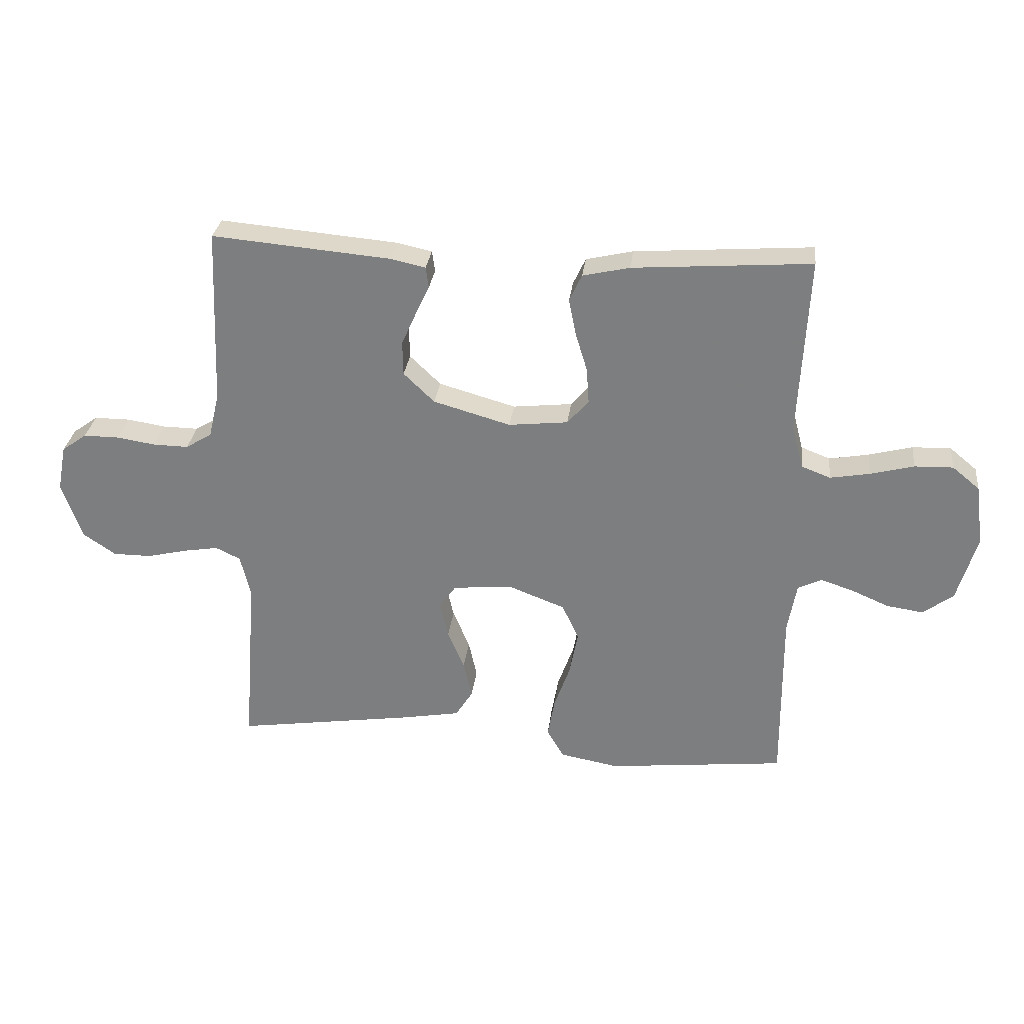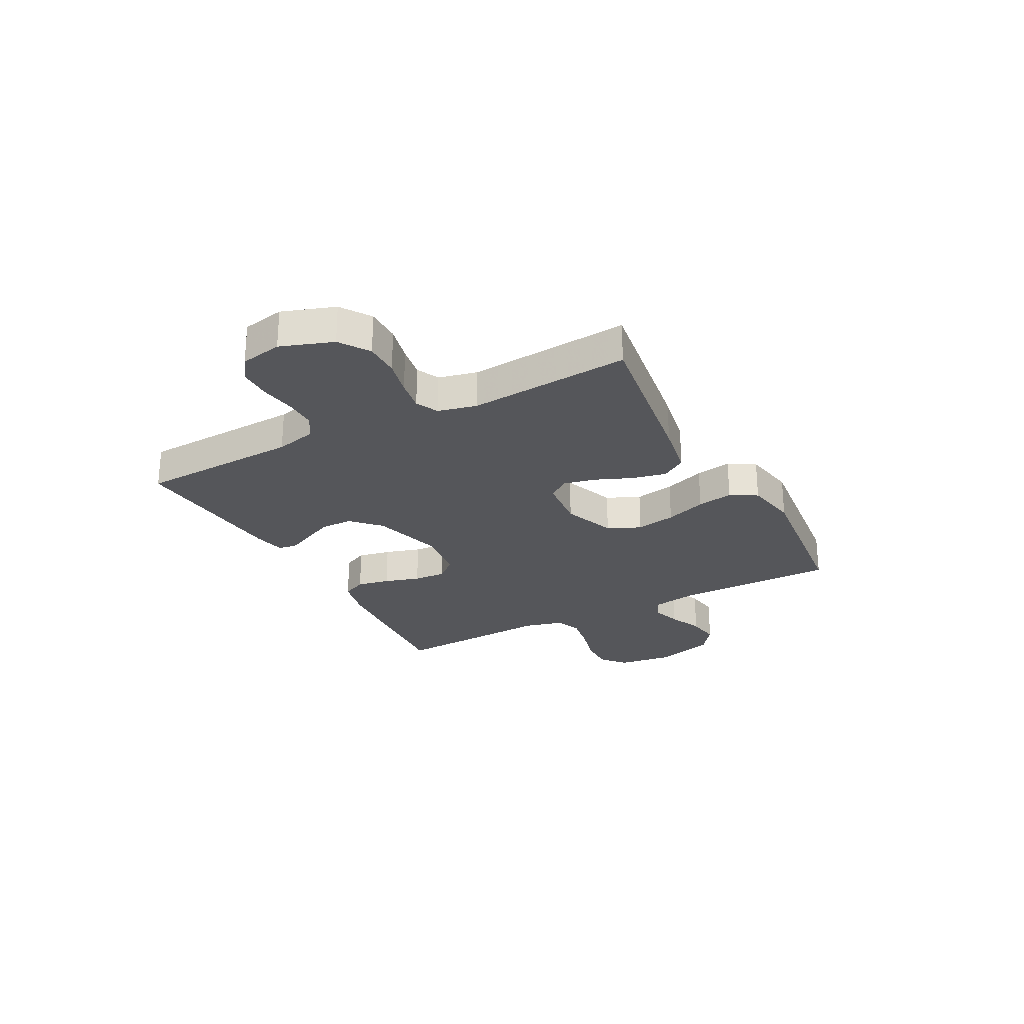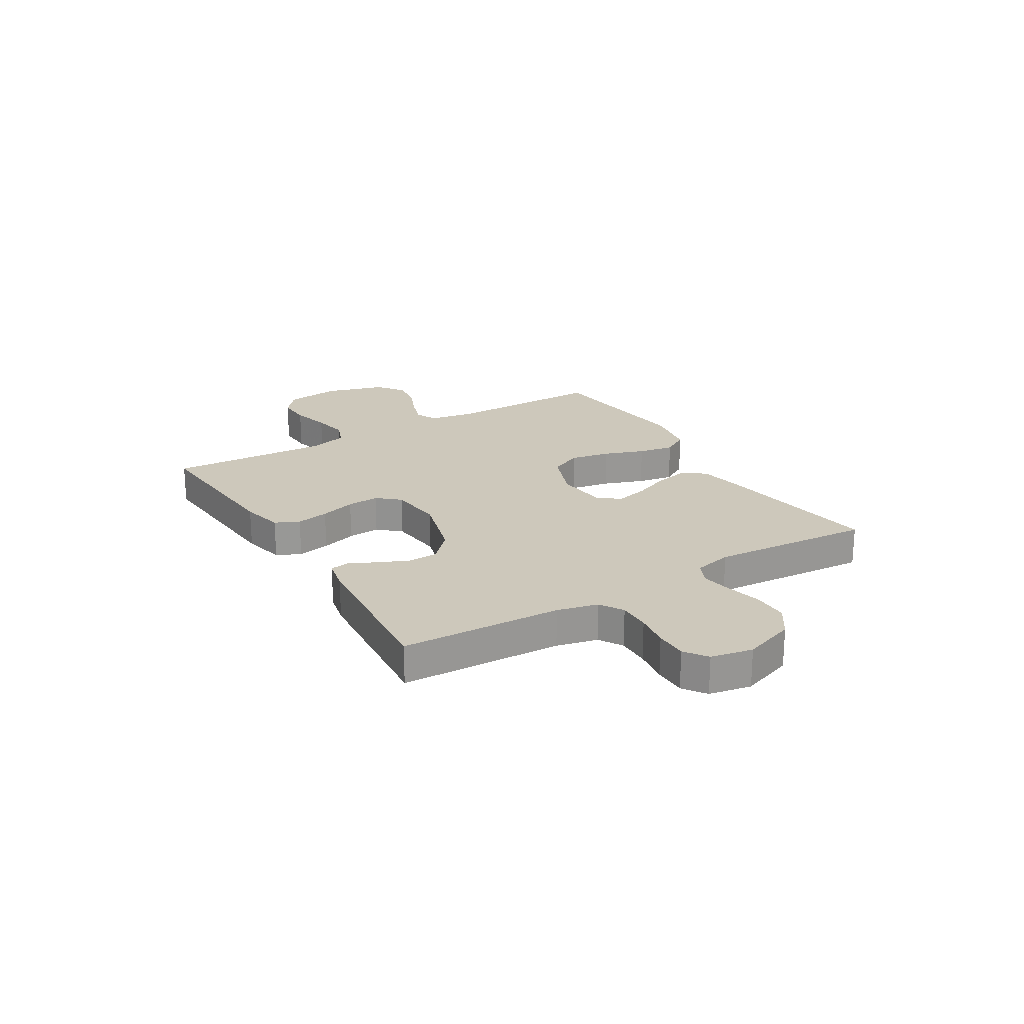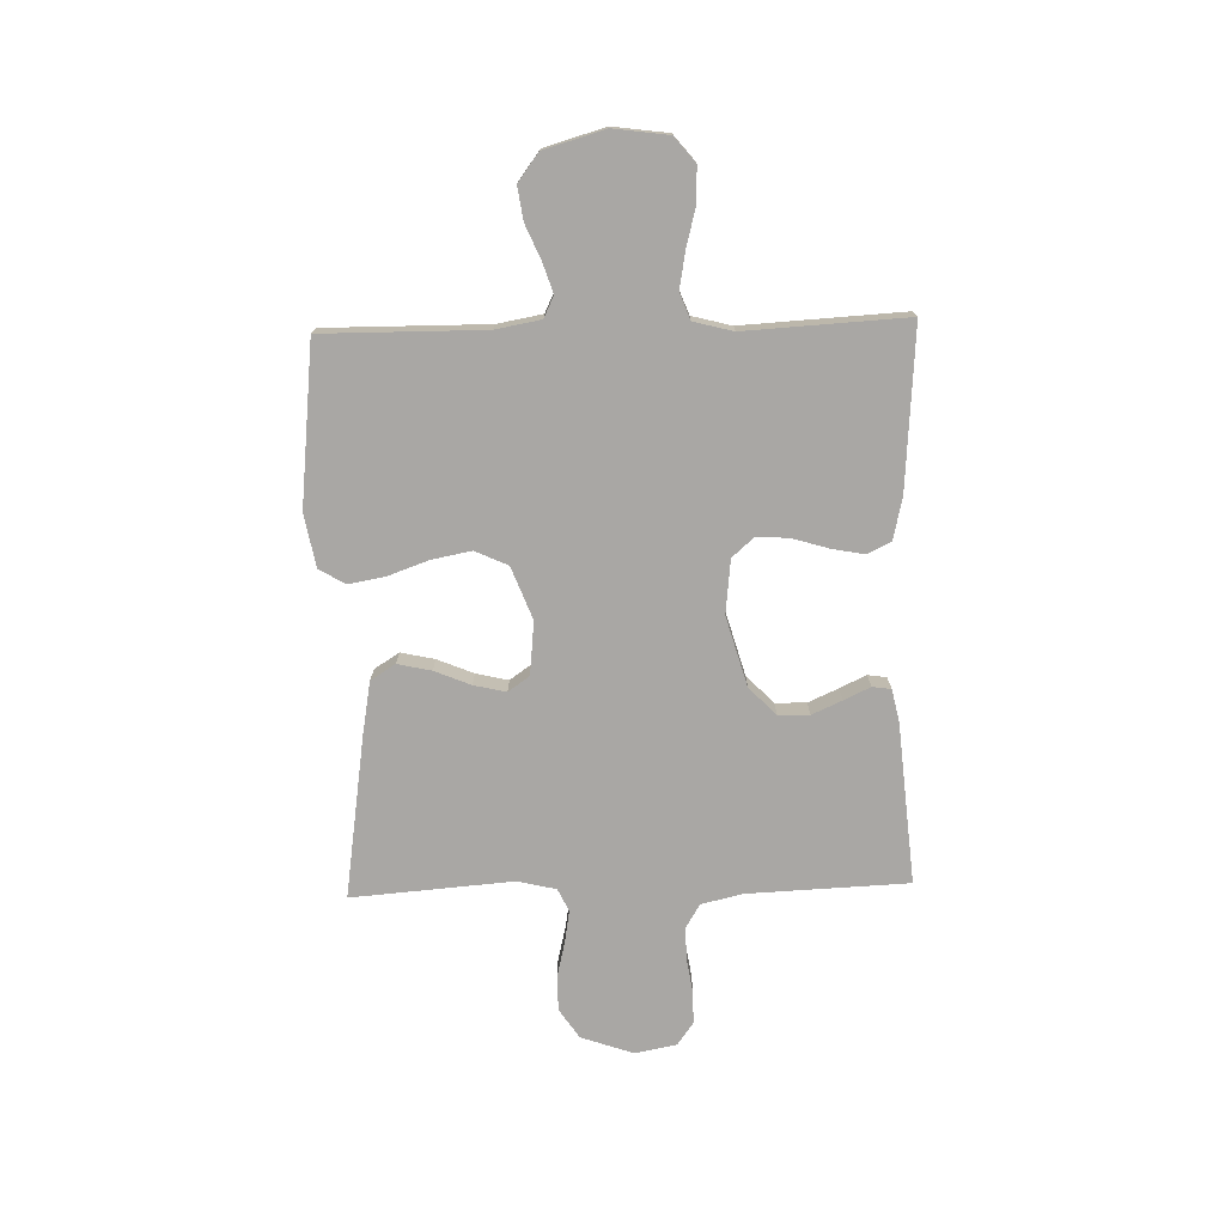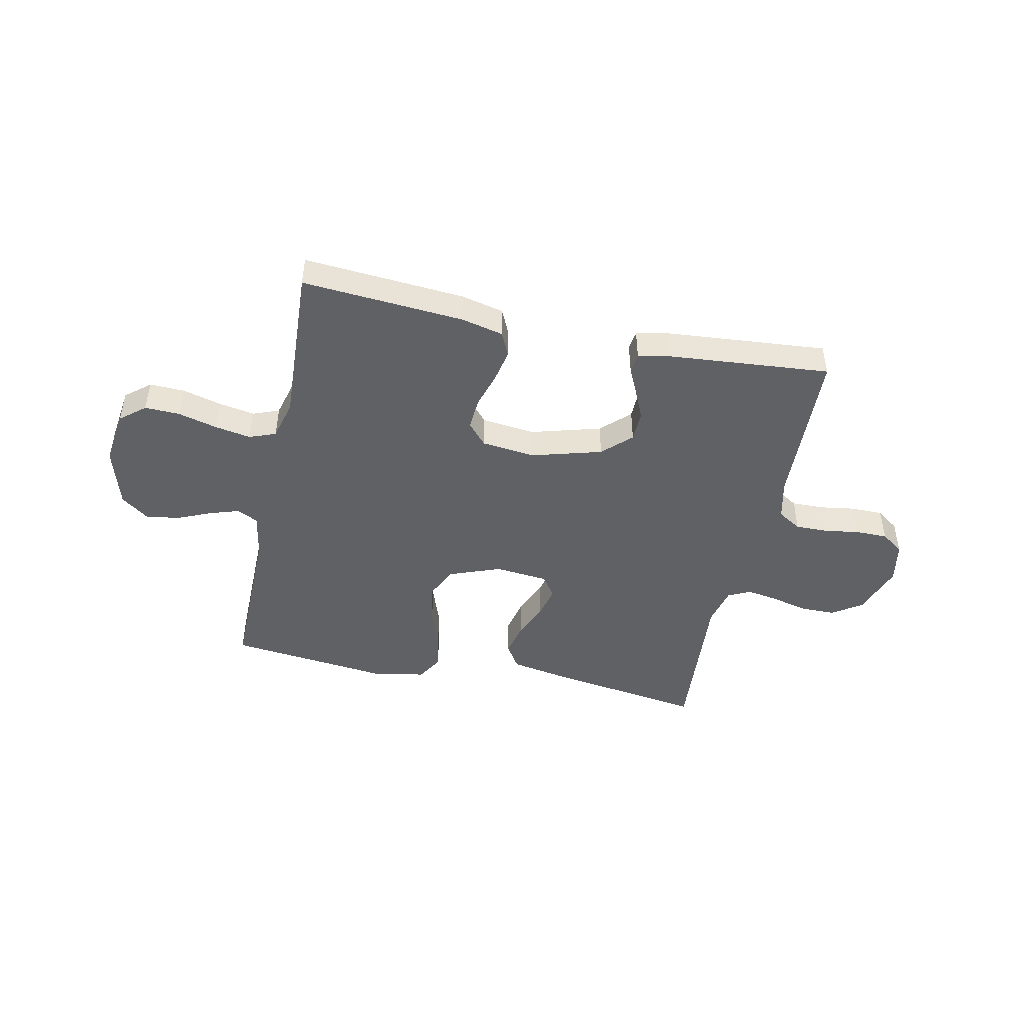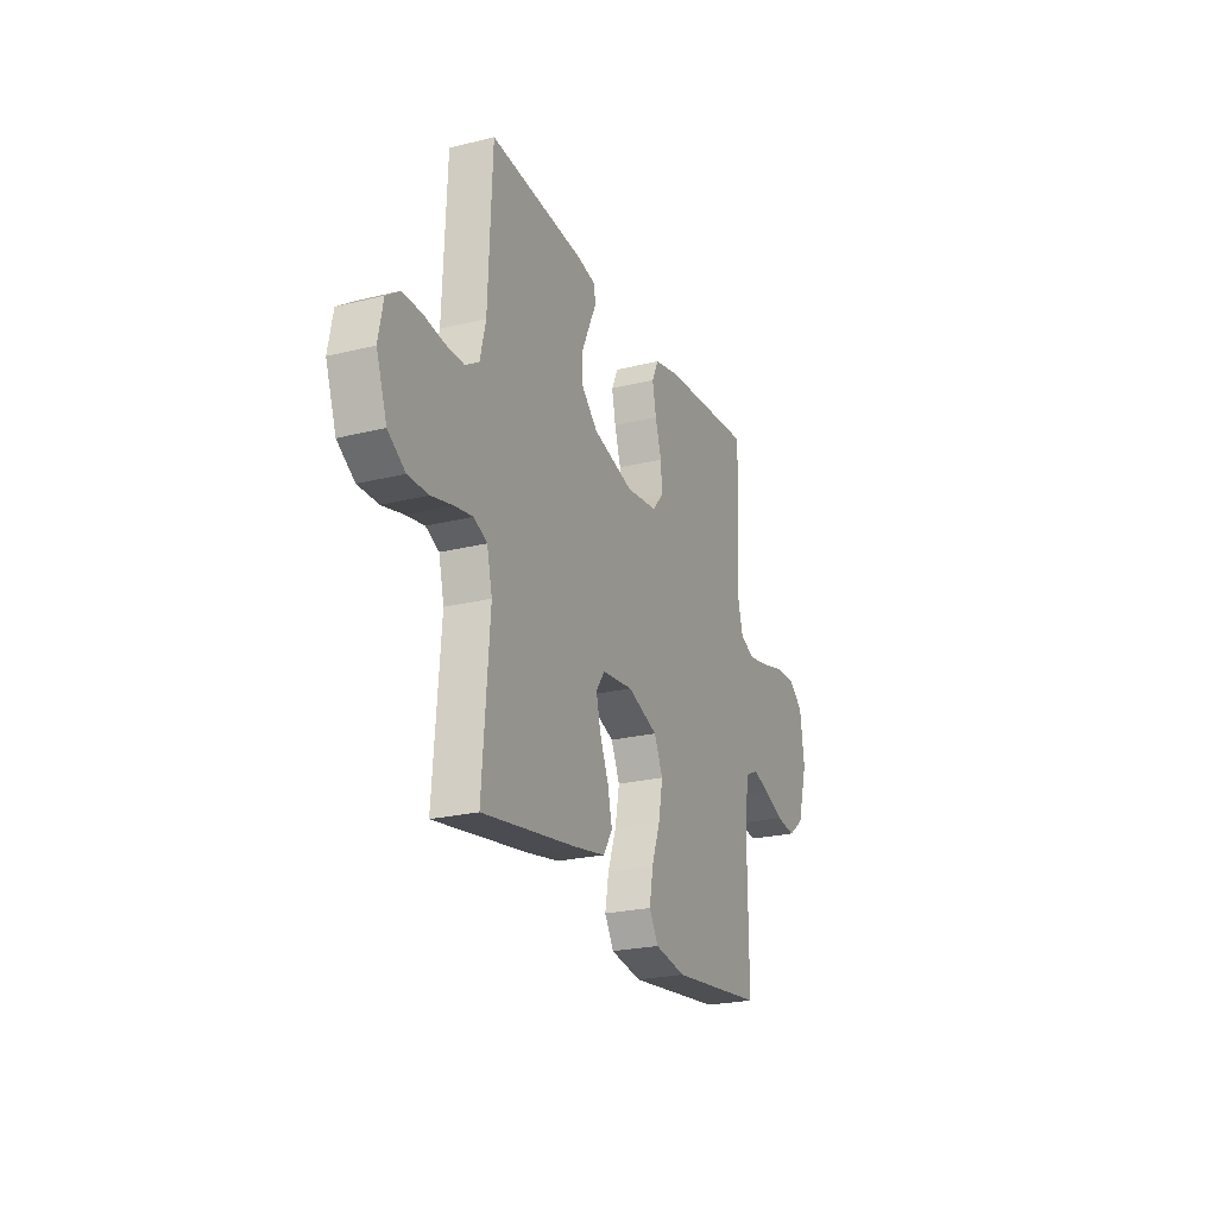
<metadata>
{"format":"obj","ext":"obj","renderer":"f3d","projection":"perspective","resolution":1024,"background":"white","views":[{"elev":29.7,"azim":-173.2,"up":"+Z"},{"elev":-26.0,"azim":118.1,"up":"+Y"},{"elev":22.0,"azim":58.9,"up":"+Y"},{"elev":-74.7,"azim":-88.4,"up":"+Y"},{"elev":-46.3,"azim":-12.0,"up":"+Y"},{"elev":-23.5,"azim":112.7,"up":"+Z"}]}
</metadata>
<code>
v -0.5 0.07 0.5
v -0.2 0.07 0.478
v -0.121 0.07 0.46
v -0.1 0.07 0.415
v -0.112 0.07 0.354
v -0.132 0.07 0.288
v -0.136 0.07 0.228
v -0.1 0.07 0.187
v 0 0.07 0.176
v 0.13 0.07 0.213
v 0.182 0.07 0.263
v 0.183 0.07 0.321
v 0.158 0.07 0.377
v 0.135 0.07 0.426
v 0.14 0.07 0.461
v 0.2 0.07 0.474
v 0.5 0.07 0.5
v 0.512 0.07 0.2
v 0.53 0.07 0.124
v 0.574 0.07 0.097
v 0.634 0.07 0.098
v 0.699 0.07 0.108
v 0.759 0.07 0.108
v 0.801 0.07 0.078
v 0.816 0.07 0
v 0.782 0.07 -0.097
v 0.727 0.07 -0.134
v 0.662 0.07 -0.134
v 0.595 0.07 -0.118
v 0.536 0.07 -0.108
v 0.494 0.07 -0.128
v 0.477 0.07 -0.2
v 0.5 0.07 -0.5
v 0.2 0.07 -0.455
v 0.1 0.07 -0.437
v 0.071 0.07 -0.391
v 0.085 0.07 -0.328
v 0.113 0.07 -0.261
v 0.127 0.07 -0.201
v 0.099 0.07 -0.161
v 0 0.07 -0.151
v -0.097 0.07 -0.188
v -0.125 0.07 -0.249
v -0.111 0.07 -0.323
v -0.084 0.07 -0.399
v -0.072 0.07 -0.466
v -0.101 0.07 -0.515
v -0.2 0.07 -0.533
v -0.5 0.07 -0.5
v -0.498 0.07 -0.2
v -0.513 0.07 -0.116
v -0.553 0.07 -0.097
v -0.608 0.07 -0.115
v -0.671 0.07 -0.142
v -0.733 0.07 -0.151
v -0.784 0.07 -0.113
v -0.817 0.07 0
v -0.803 0.07 0.103
v -0.757 0.07 0.141
v -0.692 0.07 0.139
v -0.619 0.07 0.12
v -0.552 0.07 0.108
v -0.503 0.07 0.127
v -0.484 0.07 0.2
v -0.5 0 0.5
v -0.2 0 0.478
v -0.121 0 0.46
v -0.1 0 0.415
v -0.112 0 0.354
v -0.132 0 0.288
v -0.136 0 0.228
v -0.1 0 0.187
v 0 0 0.176
v 0.13 0 0.213
v 0.182 0 0.263
v 0.183 0 0.321
v 0.158 0 0.377
v 0.135 0 0.426
v 0.14 0 0.461
v 0.2 0 0.474
v 0.5 0 0.5
v 0.512 0 0.2
v 0.53 0 0.124
v 0.574 0 0.097
v 0.634 0 0.098
v 0.699 0 0.108
v 0.759 0 0.108
v 0.801 0 0.078
v 0.816 0 0
v 0.782 0 -0.097
v 0.727 0 -0.134
v 0.662 0 -0.134
v 0.595 0 -0.118
v 0.536 0 -0.108
v 0.494 0 -0.128
v 0.477 0 -0.2
v 0.5 0 -0.5
v 0.2 0 -0.455
v 0.1 0 -0.437
v 0.071 0 -0.391
v 0.085 0 -0.328
v 0.113 0 -0.261
v 0.127 0 -0.201
v 0.099 0 -0.161
v 0 0 -0.151
v -0.097 0 -0.188
v -0.125 0 -0.249
v -0.111 0 -0.323
v -0.084 0 -0.399
v -0.072 0 -0.466
v -0.101 0 -0.515
v -0.2 0 -0.533
v -0.5 0 -0.5
v -0.498 0 -0.2
v -0.513 0 -0.116
v -0.553 0 -0.097
v -0.608 0 -0.115
v -0.671 0 -0.142
v -0.733 0 -0.151
v -0.784 0 -0.113
v -0.817 0 0
v -0.803 0 0.103
v -0.757 0 0.141
v -0.692 0 0.139
v -0.619 0 0.12
v -0.552 0 0.108
v -0.503 0 0.127
v -0.484 0 0.2
f 58 59 60 61
f 58 61 62
f 57 58 62
f 56 57 62 63
f 53 54 55 56
f 52 53 56 63
f 47 48 49 50
f 47 50 51
f 44 45 46 47
f 43 44 47 51
f 42 43 51 52
f 35 36 37 38
f 35 38 39
f 32 33 34 35
f 31 32 35 39
f 30 31 39 40
f 26 27 28 29
f 26 29 30
f 25 26 30
f 21 22 23 24
f 20 21 24 25
f 15 16 17 18
f 13 14 15 18
f 12 13 18 19
f 11 12 19 20
f 3 4 5 6
f 3 6 7
f 64 1 2 3
f 64 3 7
f 63 64 7 8
f 41 42 52 63
f 41 63 8 9
f 40 41 9 10
f 20 25 30 40
f 10 11 20 40
f 125 124 123 122
f 126 125 122
f 126 122 121
f 127 126 121 120
f 120 119 118 117
f 127 120 117 116
f 114 113 112 111
f 115 114 111
f 111 110 109 108
f 115 111 108 107
f 116 115 107 106
f 102 101 100 99
f 103 102 99
f 99 98 97 96
f 103 99 96 95
f 104 103 95 94
f 93 92 91 90
f 94 93 90
f 94 90 89
f 88 87 86 85
f 89 88 85 84
f 82 81 80 79
f 82 79 78 77
f 83 82 77 76
f 84 83 76 75
f 70 69 68 67
f 71 70 67
f 67 66 65 128
f 71 67 128
f 72 71 128 127
f 127 116 106 105
f 73 72 127 105
f 74 73 105 104
f 104 94 89 84
f 104 84 75 74
f 1 65 66 2
f 2 66 67 3
f 3 67 68 4
f 4 68 69 5
f 5 69 70 6
f 6 70 71 7
f 7 71 72 8
f 8 72 73 9
f 9 73 74 10
f 10 74 75 11
f 11 75 76 12
f 12 76 77 13
f 13 77 78 14
f 14 78 79 15
f 15 79 80 16
f 16 80 81 17
f 17 81 82 18
f 18 82 83 19
f 19 83 84 20
f 20 84 85 21
f 21 85 86 22
f 22 86 87 23
f 23 87 88 24
f 24 88 89 25
f 25 89 90 26
f 26 90 91 27
f 27 91 92 28
f 28 92 93 29
f 29 93 94 30
f 30 94 95 31
f 31 95 96 32
f 32 96 97 33
f 33 97 98 34
f 34 98 99 35
f 35 99 100 36
f 36 100 101 37
f 37 101 102 38
f 38 102 103 39
f 39 103 104 40
f 40 104 105 41
f 41 105 106 42
f 42 106 107 43
f 43 107 108 44
f 44 108 109 45
f 45 109 110 46
f 46 110 111 47
f 47 111 112 48
f 48 112 113 49
f 49 113 114 50
f 50 114 115 51
f 51 115 116 52
f 52 116 117 53
f 53 117 118 54
f 54 118 119 55
f 55 119 120 56
f 56 120 121 57
f 57 121 122 58
f 58 122 123 59
f 59 123 124 60
f 60 124 125 61
f 61 125 126 62
f 62 126 127 63
f 63 127 128 64
f 64 128 65 1

</code>
